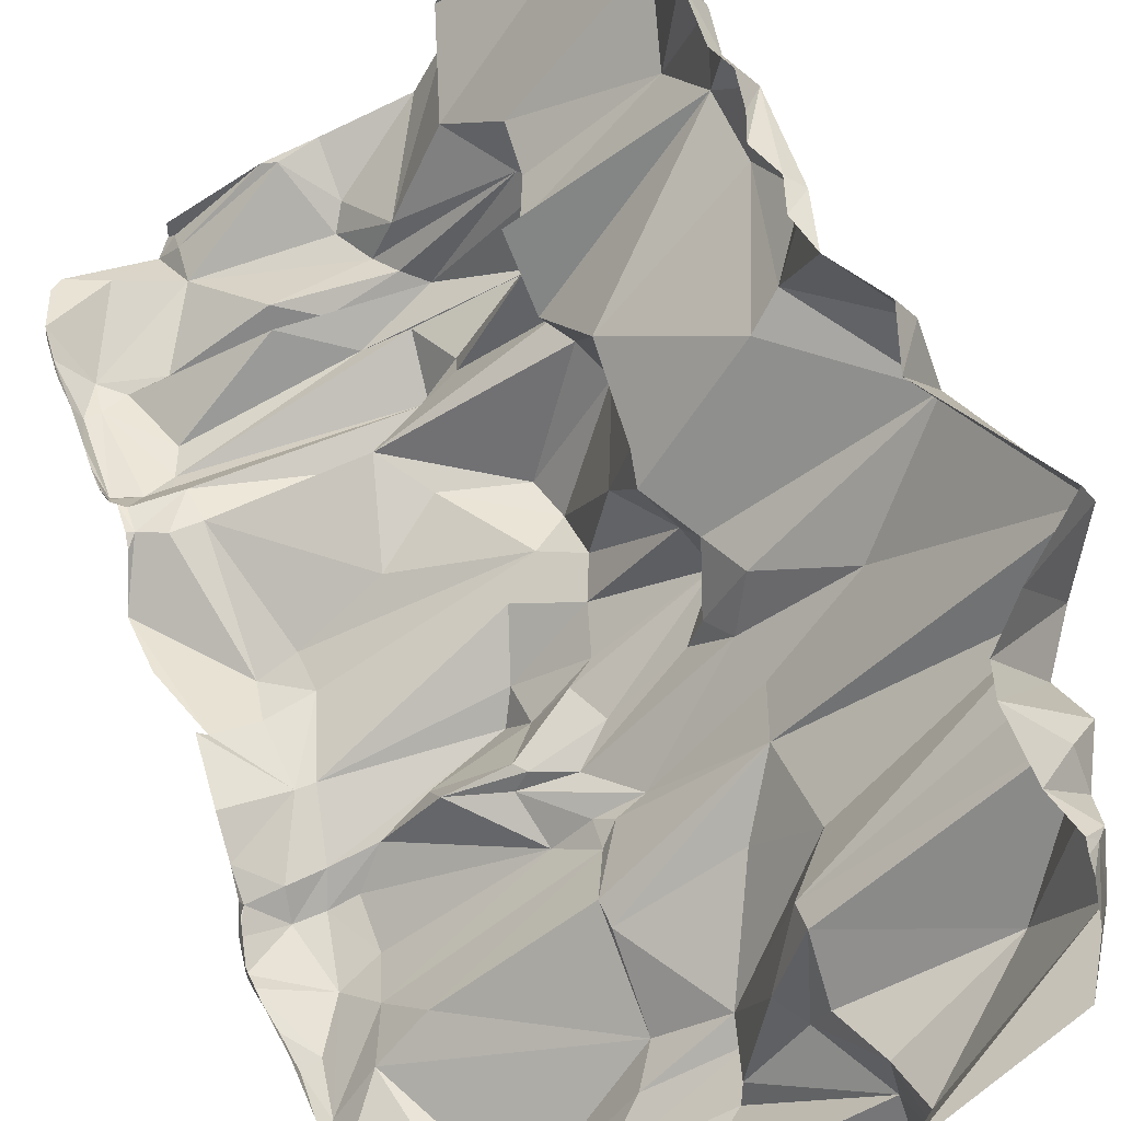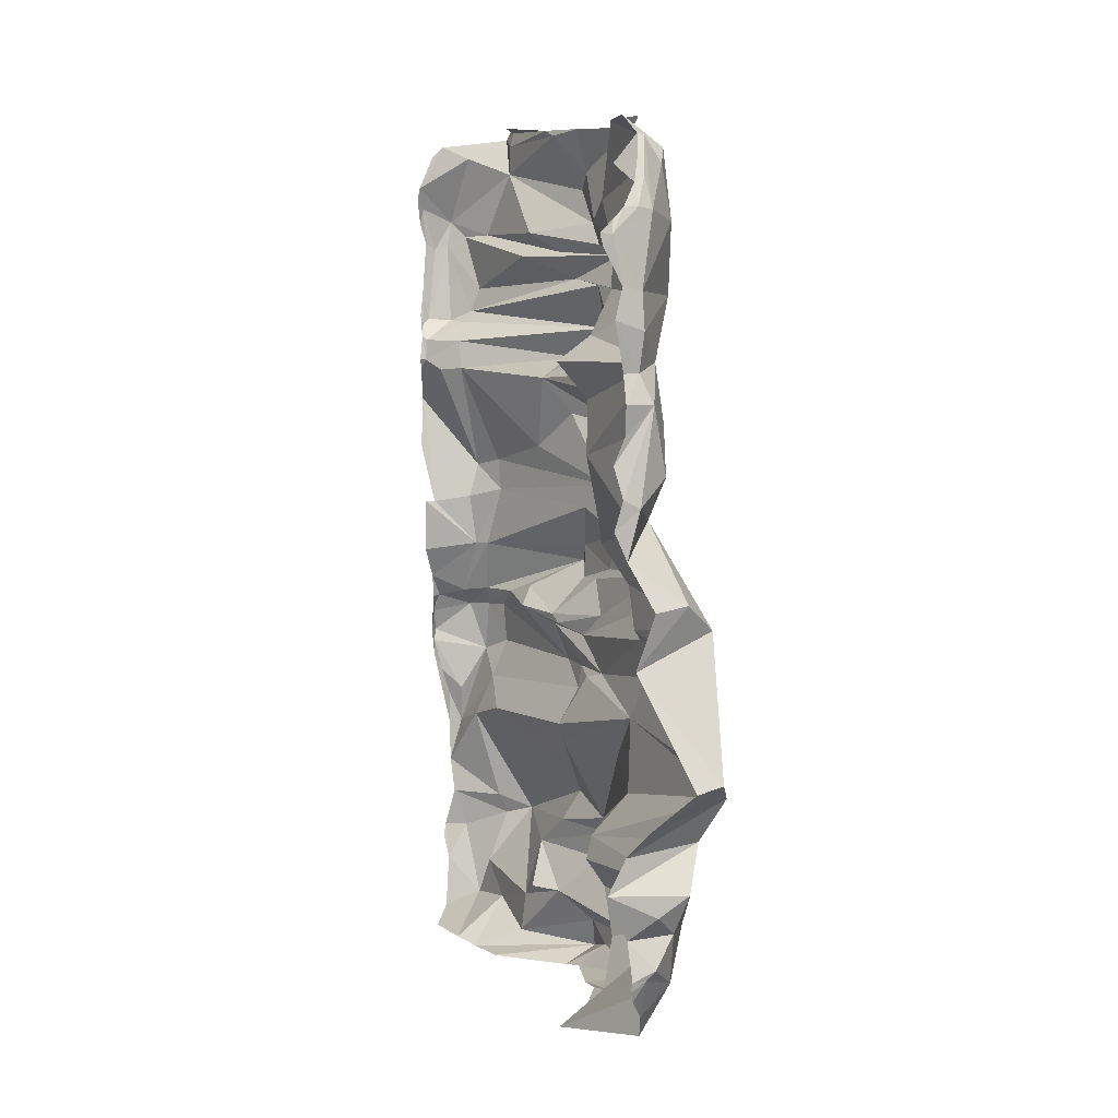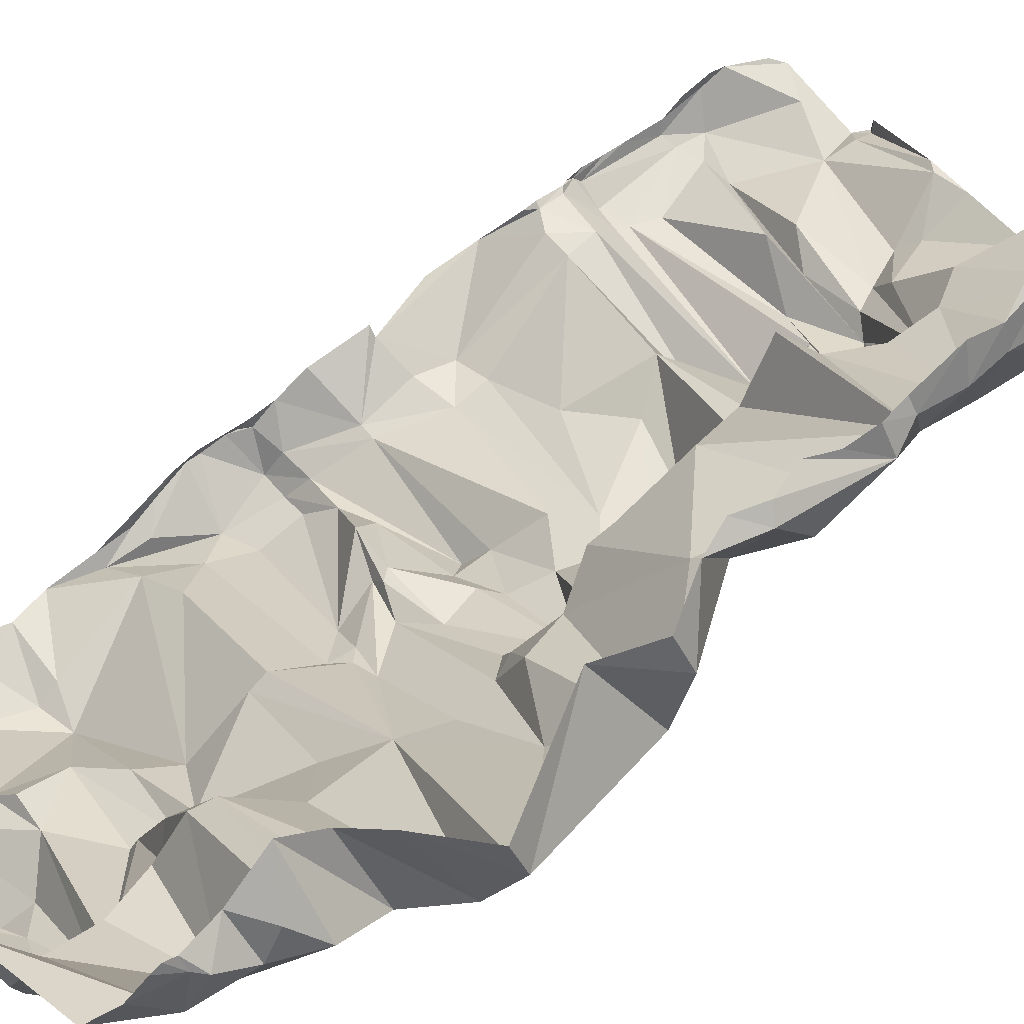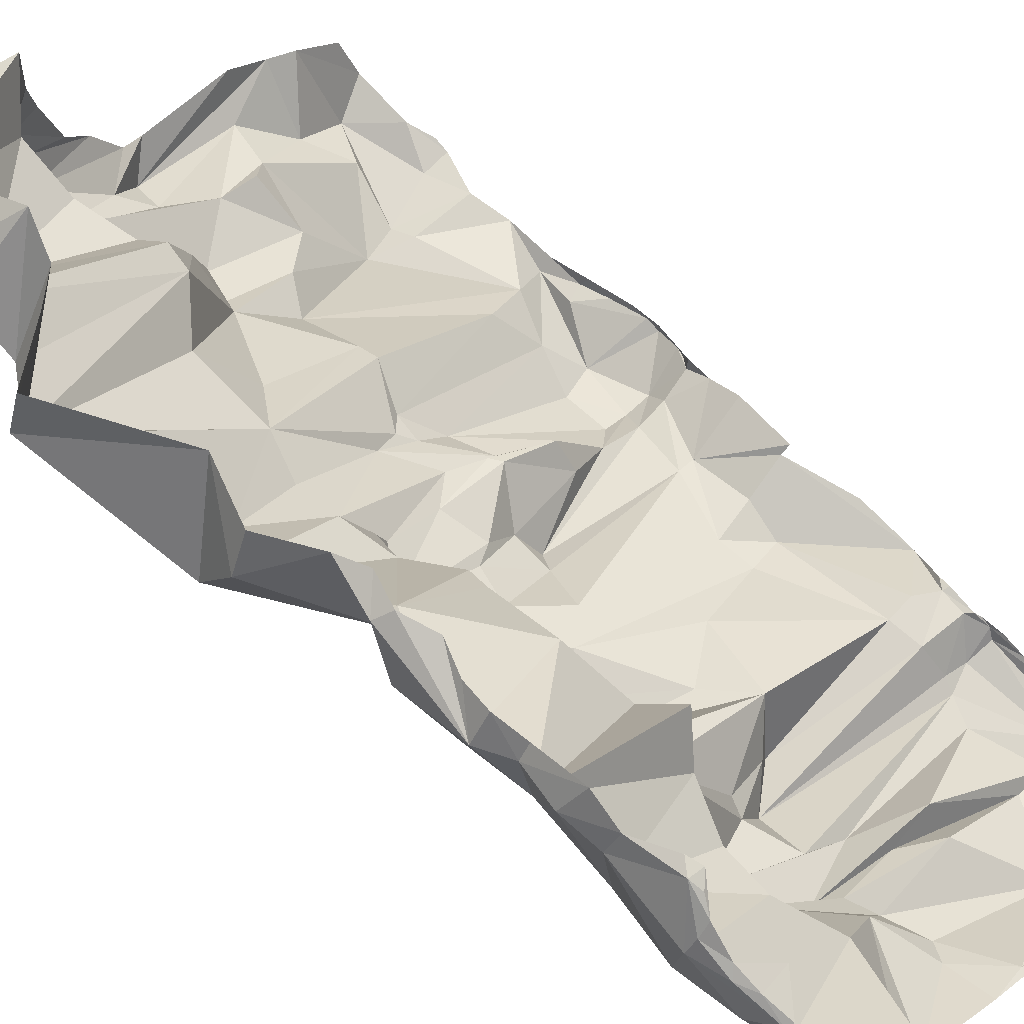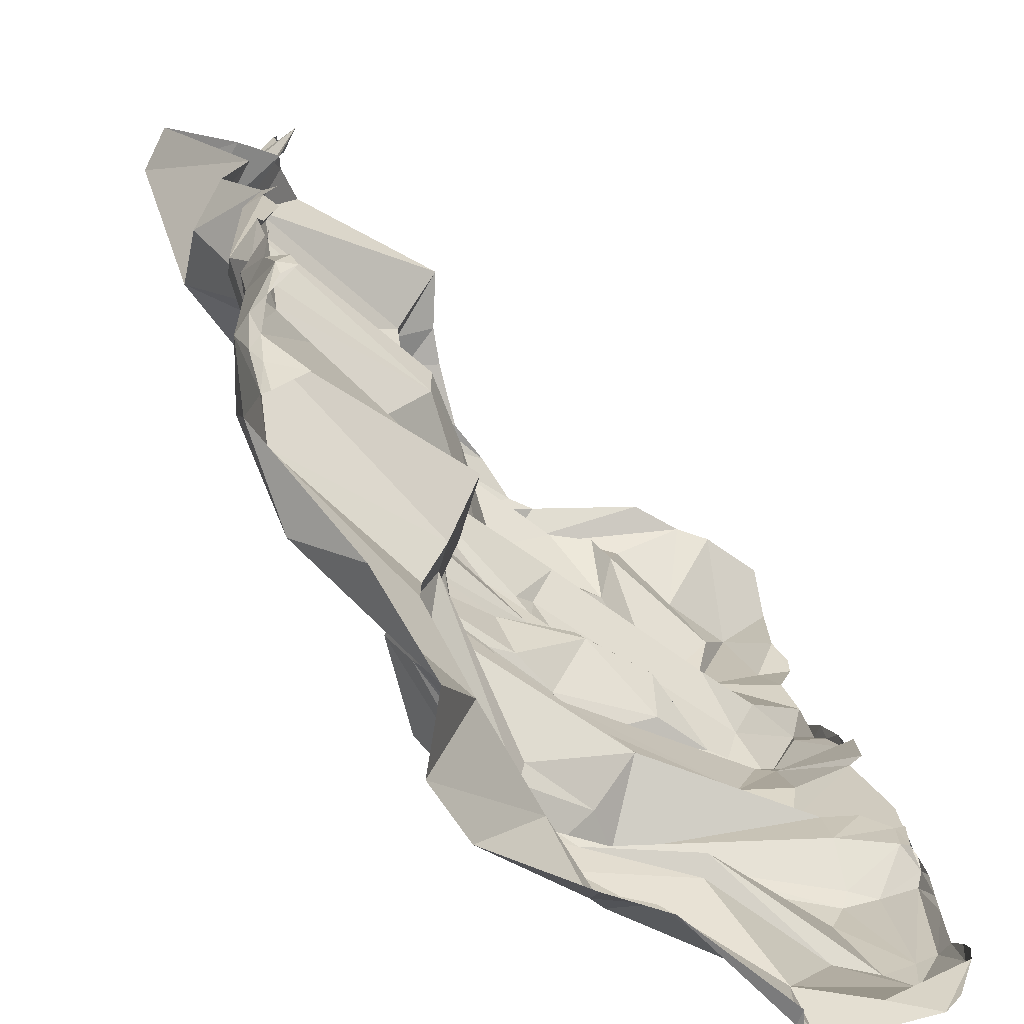
<metadata>
{"format":"obj","ext":"obj","renderer":"f3d","projection":"perspective","resolution":1024,"background":"white","views":[{"elev":58.1,"azim":160.7,"up":"+Y"},{"elev":4.1,"azim":-156.5,"up":"+Z"},{"elev":68.2,"azim":-128.1,"up":"+Y"},{"elev":66.4,"azim":-43.1,"up":"+Y"},{"elev":14.5,"azim":-3.2,"up":"+Y"}]}
</metadata>
<code>
v 1.556 0.7099 -3.1
v -18.62 19.83 -21.04
v -17.94 22.32 -14.78
v -11.68 9.694 -15.71
v -14.41 10.48 15.49
v -19.48 18.32 16.58
v -7.575 4.681 -4.077
v -7.84 4.258 -15.09
v -12.71 12.27 8.268
v -5.439 3.944 -19.57
v -19.19 18.85 19.23
v -19.59 18.4 -19.63
v -17.61 22.57 15.8
v 1.8 2.555 20.33
v -3.34 1.342 -2.668
v -13.18 13.06 11.51
v 2.221 1.452 8.383
v 0.8279 2.566 -22.28
v -12.92 7.209 22.52
v -4.99 3.522 -21.78
v -18.83 21.38 -18.99
v -9.033 4.008 -1.495
v -12.64 10.22 18.49
v 1.817 2.051 15.29
v -4.122 5.223 -22.97
v -10.98 6.285 -3.379
v -8.091 5.482 -3.94
v 2.121 0.2607 -5.867
v -7.728 5.324 22.54
v -17.99 18.38 -22.42
v -11.17 6.63 -6.492
v 1.572 2.447 -0.3489
v -11.63 8.76 -23.11
v -18.67 19.79 20.46
v -5.527 4.452 16.17
v -10.05 6.052 -6.76
v -12.4 15.16 -23.46
v -14.82 11.89 -1.148
v -15.23 10.94 14.33
v 1.687 2.374 12.63
v -18.71 21.35 -19.5
v -14.3 8.451 -20.5
v -13.99 10.28 8.297
v -2.378 4.265 -22.8
v -3.583 2.41 23.46
v -20.34 22.43 -1.48
v -19.84 21.4 8.018
v -7.979 2.456 10.63
v -13.06 10.27 2.426
v -12.25 11.29 -23.44
v 1.859 2.007 19.2
v 1.472 1.293 16.91
v 1.797 1.793 17.24
v 1.866 0.6007 -3.583
v 1.632 0.09328 -17.53
v -10.64 6.107 -16.55
v -8.848 4.082 -13.43
v -10.11 4.632 14.49
v 1.171 2.164 22.1
v -14.07 12.41 13.81
v -13.04 8.846 -10.37
v -1.591 0.5736 -18.61
v -9.962 3.227 12.21
v -14.9 10.47 -4.117
v -9.621 3.829 -22.13
v -10.81 5.832 11.46
v -3.907 -0.3201 -15.48
v -18.67 21.01 18.19
v -14.63 10.63 0.1277
v -18.71 21.05 -20
v -19.02 20.65 18.53
v 0.06633 0.4893 -2.778
v -1.968 1.532 0.04906
v -0.6153 -1.052 -6.325
v -14.74 11.75 -11.89
v -11.16 6.349 -14.41
v 1.007 -0.08786 -14.8
v -7.559 4.017 16.39
v -10.36 5.496 -1.45
v -15.21 10.58 -6.022
v -14.5 10.8 -8.17
v -14.01 12.62 -22.66
v -18.62 22.17 9.413
v 1.48 -0.3634 -8.967
v -2.82 2.214 -9.375
v -2.249 -0.04805 -3.604
v -13.69 11.3 -23.16
v -2.913 1.679 -20.43
v 1.633 2.725 12.24
v -8.56 3.989 10.91
v 1.4 2.79 2.491
v -18.02 15.63 20.35
v -23.35 21.56 -9.344
v -11.35 5.807 -15.31
v -7.991 5.13 -18.95
v -6.284 4.896 -18.86
v -5.33 4.111 -3.189
v -6.049 3.119 -16.62
v -10.56 6.346 17.87
v -10.49 5.202 -16.89
v -12.62 9.028 -16.63
v -20.92 18.21 -12.72
v -21.09 19.78 -14.97
v -20.14 19.43 -16.97
v -8.402 2.559 -0.6562
v -3.626 2.061 20.93
v -1.902 1.335 17.66
v -8.343 3.527 14.92
v 1.647 -0.1651 -16.84
v 1.482 -0.5219 -12.99
v 1.845 2.154 14.25
v -8.529 6.33 -9.391
v -22.39 18.38 -10.51
v -20.04 22.22 -11.65
v -12.99 10.65 -17.09
v -12.83 12.7 -15.3
v -15.48 12.81 -3.322
v -7.719 5.387 -3.462
v -12.47 6.548 2.592
v -18.49 18.67 2.572
v -17.39 17.45 1.928
v -18.41 22.73 2.217
v -13.46 11.95 10.86
v -13.92 10.1 9.679
v -0.9786 3.17 11.61
v 1.443 2.981 11.93
v 1.828 2.44 13.16
v -13.99 13.13 -21.85
v -13.98 8.699 -22.29
v -9.794 4.501 -20.56
v -6.195 3.819 5.709
v -13.61 12.94 2.044
v -19.99 20.26 4.665
v -9.352 5.811 22.78
v -19.47 20.74 16.95
v -18.84 22.69 3.67
v -18.92 22.39 0.8176
v -19.32 20.86 -18.97
v 0.6391 1.891 22.66
v 0.6318 0.9043 18.49
v -1.024 1.993 21.93
v 1.547 1.93 12.94
v 0.3483 1.541 12.85
v -1.236 1.26 4.588
v 0.1125 3.329 9.99
v -2.817 1.849 4.885
v -1.452 0.5387 -2.614
v 0.6617 -0.3693 -8.667
v -0.7719 0.6713 -10
v 0.3472 -0.2998 -16.8
v -0.627 -0.05142 -20.67
v -1.084 -0.475 -3.63
v -1.214 1.443 0.05378
v -3.022 1.115 22.97
v -18.43 21.06 -17.12
v -19.04 21.42 17.03
v -9.437 5.679 -22.87
v -7.187 5.119 22.86
v -11.94 5.105 6.731
v -11 5.609 -21.57
v -13.8 11.54 -19.48
v 2.011 0.5344 -6.549
v 1.673 0.225 -8.634
v 1.742 0.05992 -7.56
v -10.39 5.157 16.63
v -1.403 1.339 14.62
v 1.896 2.633 19.68
v -18.14 22.4 16.32
v 1.707 1.201 -3.173
v -12.89 12.2 -14.14
v 1.493 3.16 10.63
v -17.27 20.15 19.17
v -18.51 22.92 11.81
v -18.79 22.32 6.583
v -0.6828 1.788 12.73
v -8.644 6.037 -10.31
v -18.53 21.5 -13.09
v -5.792 4.136 17.47
v -18.52 13.89 -17.85
v -5.224 2.794 -2.188
v -8.948 4.105 19.68
v -14.36 7.473 13.55
v -2.293 -0.3696 -5.735
v -18.63 14.01 -4.991
v -0.9378 1.761 2.762
v -11.34 5.919 -0.8657
v -14.27 9.944 -2.957
v 1.58 2.888 10.06
v -12.4 5.5 4.845
v -13.79 10.09 -22.88
v -21.31 20.72 -1.228
v -19.87 20.76 -15.98
v -1.129 3.904 -22.48
v 0.9877 2.435 2.458
v -3.772 1.841 23.25
v -3.561 1.63 23.44
v -18.66 16.54 13.21
v -9.468 5.418 -6.222
v -14.14 9.561 -19.8
v -8.115 4.011 -6.103
v -19.71 20.63 -18.51
v -22.61 23.08 -9.563
v 1.181 3.075 10.56
v -8.417 5.176 -23.05
v 2.035 2.001 5.651
v -19.34 18.89 7.193
v -19.41 21.53 11.36
v -1.681 0.2843 -7.761
v 1.161 0.7747 -21.52
v 1.154 2.958 11.7
v 2.162 0.05311 -5.218
v -17.85 22.75 15.16
v -11.36 4.82 16.03
v -18.94 22.63 7.997
v -18.6 20.47 19.36
v -18.65 22.37 13.37
v -1.958 -0.01848 -14.83
v 0.7714 1.088 17.1
v -19.45 22.63 -4.198
v -19.13 21.53 9.444
v -19.21 21.33 13.2
v -18.5 21.92 16.98
v -3.725 2.152 22.46
v -14.69 10 6.688
v -8.694 4.939 7.534
v -15.49 9.16 -0.8142
v -11.84 6.293 0.9748
v 2.14 0.5393 -5.227
v 1.94 2.218 18.34
v 1.134 0.4526 -18.69
v -0.3316 0.9524 17.62
v -9.639 5.583 -4.557
v -21.72 18.6 -2.57
v -12.12 14.88 10.16
v -2.27 -0.4279 -15.9
v -18.37 19.91 20.56
v -14.25 9.261 22.83
v -18.28 22.65 15.74
v -9.464 4.764 20.55
v 1.606 1.517 -1.938
v -9.577 5.141 2.43
v -10.99 5.789 3.689
v -13.46 12.26 0.9641
v -7.137 5.423 9.477
v -12.5 12.81 -23.46
v -18.3 22.55 5.216
v -13.78 11.87 22.31
v -13.56 14.48 5.498
v -13.81 8.551 -2.946
v -8.912 3.548 0.2893
v -2.971 1.869 3.198
v -14.19 12.62 16.04
v -9.384 5.63 -7.436
v 0.1636 -0.5777 -3.676
v 0.9317 -0.898 -10.64
v -0.9022 1.452 13.36
v -15.78 15.33 22.08
v -9.76 4.59 17.86
v 1.491 -0.42 -10.66
v -11.03 5.404 12.24
v -19.04 19.25 9.99
v -10.49 7.267 -23.31
v -1.163 3.316 10.08
v -19.51 22.22 3.268
v 2.03 0.4694 -4.07
f 255 259 84
f 117 184 64
f 52 140 218
f 191 219 233
f 221 238 216
f 215 172 68
f 8 76 94
f 5 258 99
f 123 182 39
f 198 7 31
f 1 240 72
f 112 81 176
f 242 241 251
f 49 69 119
f 123 39 16
f 44 20 65
f 225 131 244
f 121 248 206
f 159 224 189
f 129 262 157
f 230 150 151
f 207 173 220
f 142 40 111
f 167 14 51
f 213 5 39
f 170 75 113
f 54 265 169
f 60 39 252
f 108 35 213
f 255 110 259
f 111 40 127
f 48 244 263
f 159 225 244
f 124 43 244
f 87 82 245
f 204 25 65
f 68 156 71
f 220 173 83
f 62 151 235
f 62 88 151
f 85 208 253
f 255 208 149
f 255 148 74
f 251 144 146
f 251 153 185
f 251 73 153
f 40 143 210
f 210 143 175
f 139 141 14
f 14 140 51
f 264 136 122
f 207 221 216
f 156 238 135
f 128 37 82
f 158 223 195
f 49 224 132
f 189 225 159
f 65 20 130
f 129 160 42
f 42 82 129
f 179 12 128
f 12 2 30
f 263 145 125
f 234 9 123
f 261 197 207
f 227 69 226
f 242 189 119
f 97 180 118
f 251 241 73
f 38 233 117
f 179 115 116
f 161 115 179
f 61 81 75
f 208 200 253
f 52 51 140
f 52 53 51
f 265 211 228
f 106 107 140
f 181 258 106
f 35 107 78
f 63 58 260
f 105 73 250
f 102 177 3
f 26 249 232
f 56 76 4
f 100 56 199
f 10 62 67
f 152 15 86
f 239 181 29
f 200 198 253
f 81 93 113
f 26 79 226
f 63 260 90
f 63 125 175
f 104 12 179
f 104 201 12
f 95 199 42
f 193 18 209
f 49 132 243
f 243 132 121
f 28 148 164
f 59 139 14
f 57 76 8
f 75 76 61
f 238 168 13
f 147 105 15
f 165 78 178
f 79 118 22
f 79 22 186
f 26 118 79
f 74 148 28
f 164 148 84
f 211 74 28
f 254 74 211
f 64 80 31
f 81 80 184
f 36 31 81
f 80 81 31
f 112 36 81
f 187 38 117
f 131 225 242
f 199 82 42
f 82 161 128
f 199 161 82
f 231 218 140
f 217 235 77
f 255 84 148
f 200 183 86
f 143 256 175
f 143 218 256
f 106 141 154
f 223 106 154
f 201 138 12
f 120 137 191
f 206 261 47
f 133 47 264
f 34 215 71
f 236 215 34
f 20 44 88
f 193 88 44
f 95 20 10
f 12 30 37
f 125 63 48
f 175 125 210
f 244 90 66
f 244 48 90
f 90 260 66
f 234 261 9
f 234 16 261
f 123 16 234
f 120 264 137
f 243 38 69
f 226 79 186
f 249 26 226
f 6 92 11
f 93 81 184
f 233 93 184
f 93 233 219
f 253 36 112
f 253 198 36
f 100 94 56
f 98 94 100
f 8 94 98
f 95 96 98
f 100 95 98
f 29 181 106
f 239 29 134
f 200 15 97
f 86 15 200
f 27 97 118
f 97 27 7
f 67 8 98
f 99 23 5
f 23 99 237
f 239 99 181
f 199 56 101
f 56 4 101
f 4 76 170
f 232 249 64
f 187 117 64
f 187 64 249
f 99 258 181
f 247 23 237
f 247 92 23
f 11 92 257
f 170 113 102
f 177 102 113
f 102 3 103
f 170 102 103
f 192 155 104
f 103 192 104
f 103 104 179
f 15 105 180
f 7 200 97
f 198 200 7
f 256 58 63
f 260 182 123
f 260 58 182
f 175 256 63
f 78 107 178
f 107 231 140
f 29 106 223
f 106 258 178
f 107 106 178
f 108 182 58
f 256 108 58
f 166 108 256
f 213 182 108
f 39 182 213
f 27 232 7
f 27 26 232
f 26 27 118
f 230 55 109
f 265 54 1
f 1 54 169
f 153 72 240
f 265 254 211
f 265 1 254
f 142 111 24
f 52 24 53
f 53 229 51
f 51 229 167
f 228 28 162
f 183 200 208
f 183 208 74
f 112 57 85
f 253 112 85
f 57 112 176
f 81 61 176
f 75 81 113
f 114 177 113
f 114 113 93
f 33 87 50
f 50 87 245
f 116 170 103
f 170 116 4
f 115 161 101
f 116 115 101
f 116 103 179
f 233 184 117
f 197 252 6
f 252 197 60
f 23 252 5
f 23 92 252
f 194 17 144
f 205 17 194
f 241 250 73
f 250 227 186
f 241 227 250
f 119 241 242
f 119 227 241
f 105 250 22
f 22 250 186
f 180 105 22
f 118 180 22
f 119 189 49
f 119 69 227
f 249 226 187
f 243 69 49
f 243 121 38
f 233 121 120
f 233 120 191
f 197 261 16
f 123 124 66
f 123 9 124
f 16 39 60
f 203 188 171
f 126 203 171
f 210 203 126
f 128 161 179
f 129 82 190
f 129 157 160
f 130 20 95
f 42 130 95
f 43 224 159
f 224 43 248
f 132 224 248
f 121 132 248
f 261 248 9
f 261 206 248
f 120 133 264
f 206 133 120
f 206 120 121
f 223 158 29
f 37 128 12
f 87 190 82
f 11 135 6
f 222 238 156
f 221 135 238
f 221 197 6
f 135 221 6
f 261 207 220
f 197 221 207
f 220 214 47
f 261 220 47
f 47 214 174
f 122 137 264
f 219 191 46
f 93 219 202
f 3 155 192
f 3 192 103
f 41 138 21
f 21 138 201
f 138 2 12
f 41 70 138
f 223 154 195
f 141 106 140
f 14 141 140
f 166 218 231
f 143 142 218
f 143 40 142
f 145 144 17
f 17 203 145
f 146 263 131
f 242 146 131
f 185 153 194
f 251 146 242
f 73 147 72
f 147 73 105
f 153 73 72
f 149 208 85
f 67 149 57
f 217 149 67
f 255 149 110
f 151 88 193
f 151 209 230
f 209 151 193
f 235 151 150
f 149 217 110
f 110 217 77
f 74 208 255
f 147 152 254
f 15 152 147
f 72 254 1
f 254 152 74
f 86 183 152
f 240 32 153
f 196 195 154
f 195 196 45
f 201 155 21
f 202 114 93
f 191 137 46
f 47 174 246
f 246 136 47
f 47 136 264
f 34 135 11
f 34 71 135
f 222 156 68
f 215 68 71
f 44 65 25
f 129 190 262
f 244 43 159
f 160 130 42
f 130 160 65
f 204 65 160
f 126 89 40
f 210 126 40
f 89 127 40
f 162 164 163
f 164 162 28
f 169 240 1
f 95 100 199
f 96 95 10
f 165 5 213
f 165 178 258
f 5 165 258
f 134 19 239
f 166 35 108
f 172 215 236
f 168 222 13
f 212 238 13
f 238 212 216
f 252 39 5
f 170 76 75
f 8 67 57
f 97 15 180
f 166 231 35
f 84 163 164
f 125 48 263
f 9 43 124
f 37 245 82
f 156 135 71
f 91 153 32
f 91 194 153
f 74 152 183
f 147 254 72
f 10 88 62
f 10 20 88
f 77 150 109
f 77 235 150
f 230 109 150
f 185 144 251
f 185 194 144
f 144 263 146
f 145 263 144
f 52 218 142
f 2 138 70
f 220 83 214
f 173 207 216
f 134 29 158
f 45 158 195
f 189 224 49
f 9 248 43
f 244 131 263
f 157 204 160
f 124 244 66
f 233 38 121
f 226 186 227
f 197 16 60
f 4 116 101
f 161 199 101
f 211 28 228
f 142 24 52
f 31 232 64
f 31 7 232
f 231 107 35
f 98 10 67
f 155 201 104
f 92 247 257
f 94 76 56
f 190 33 262
f 190 87 33
f 19 99 239
f 19 237 99
f 235 67 62
f 98 96 10
f 252 92 6
f 187 226 38
f 38 226 69
f 260 123 66
f 125 203 210
f 145 203 125
f 63 90 48
f 188 203 17
f 206 47 133
f 139 154 141
f 218 166 256
f 85 57 149
f 67 235 217
f 189 242 225
f 198 31 36
f 64 184 80
f 163 84 259
f 78 213 35
f 165 213 78
f 238 222 168
f 265 228 169
f 76 176 61
f 57 176 76

</code>
